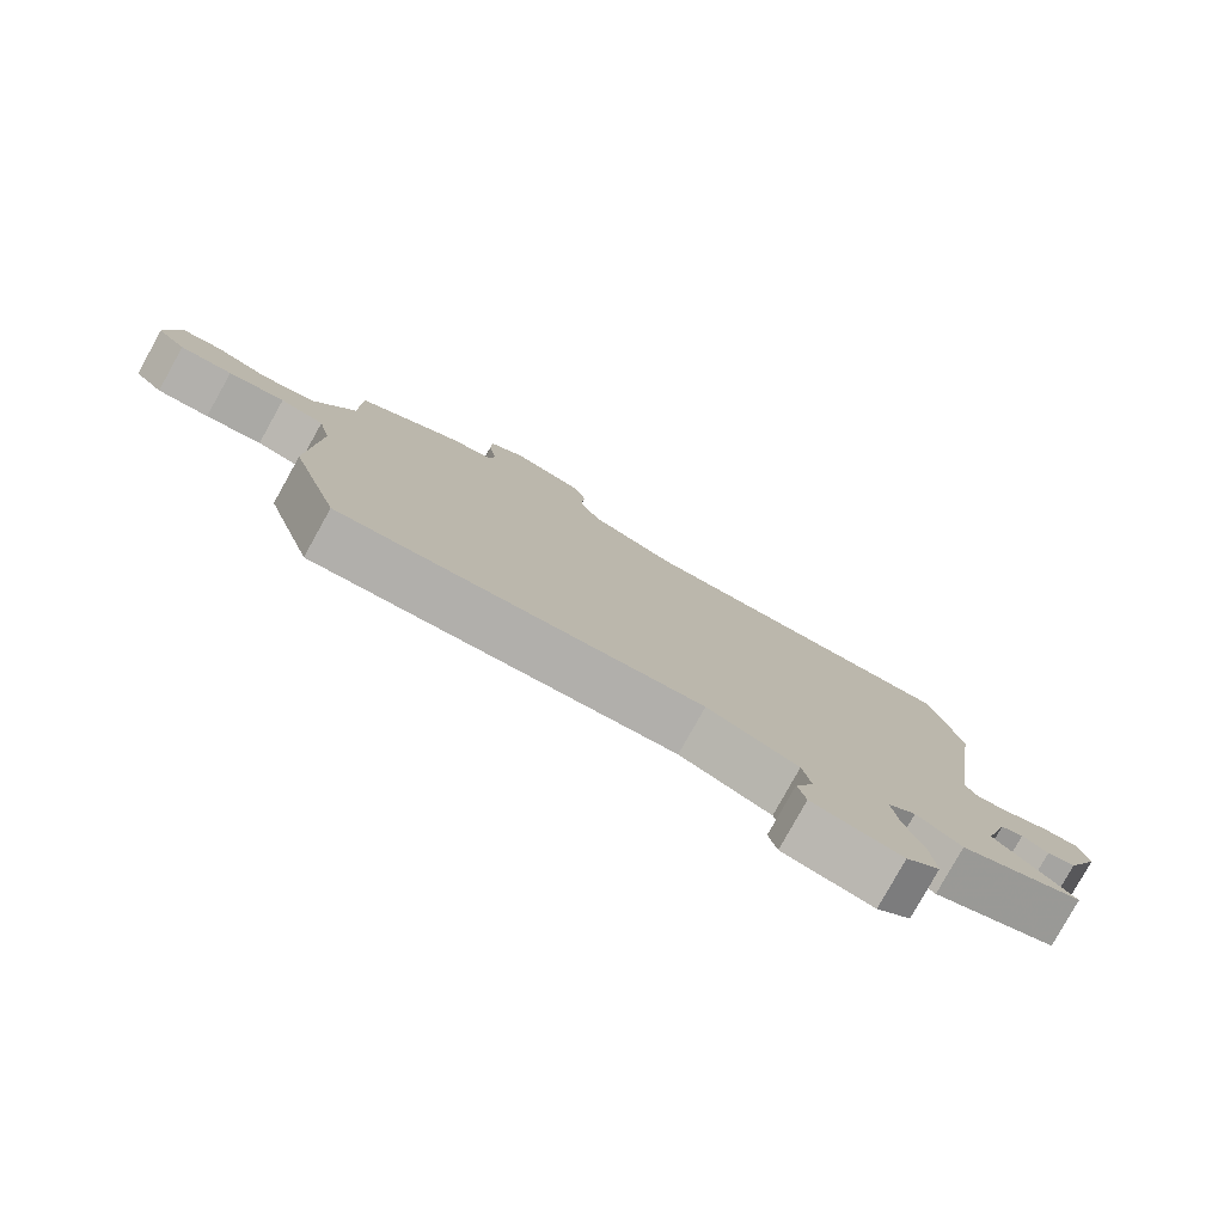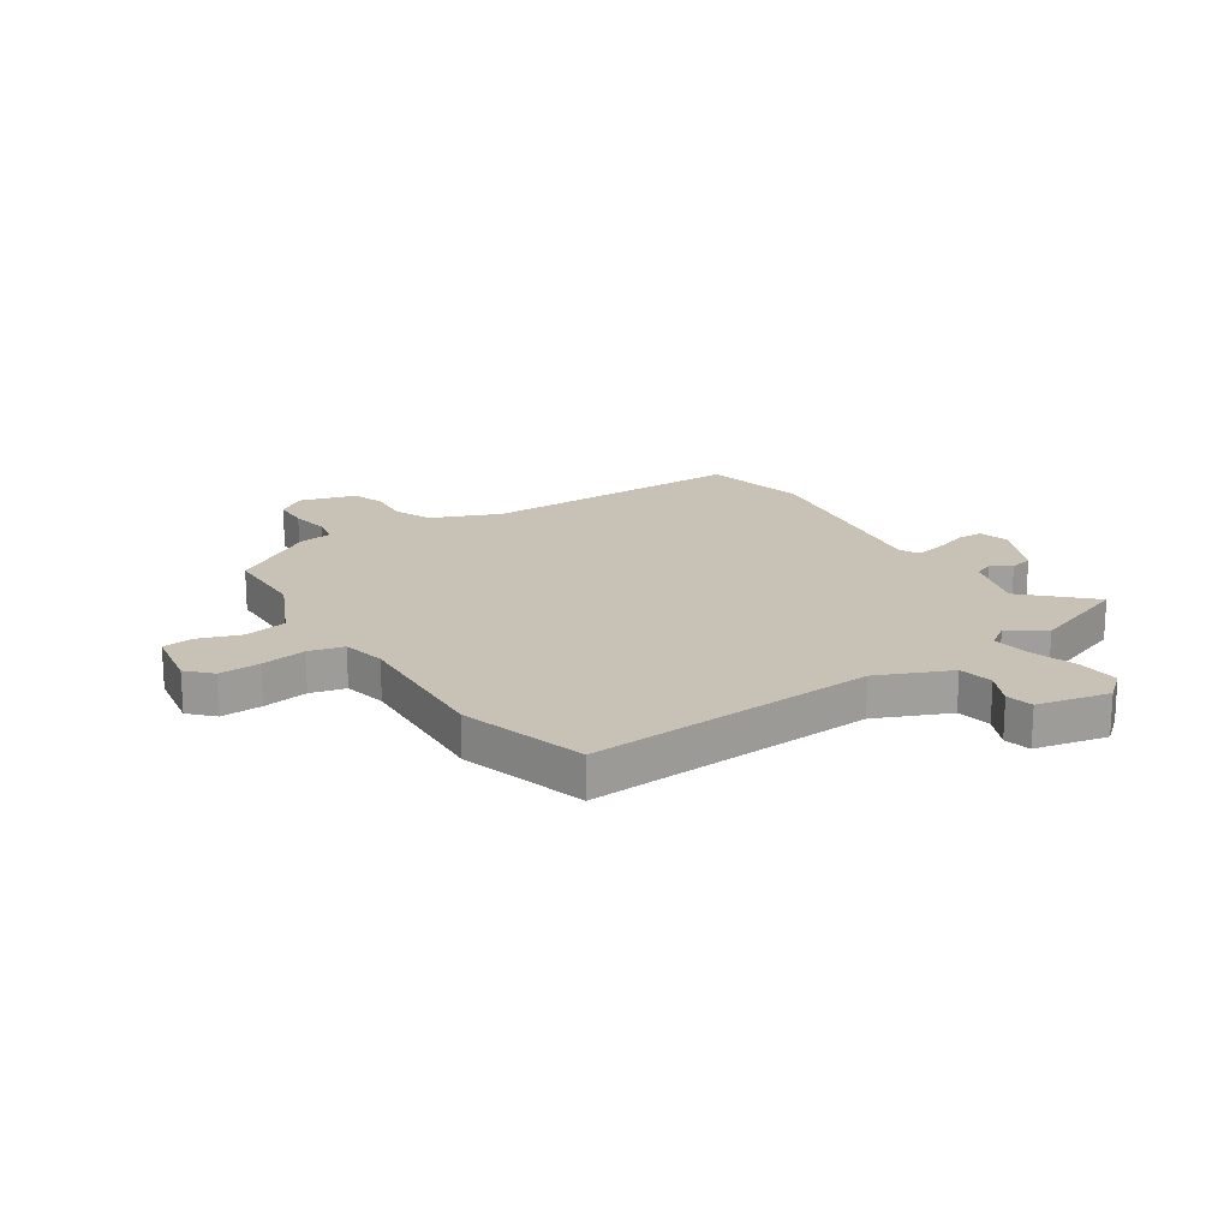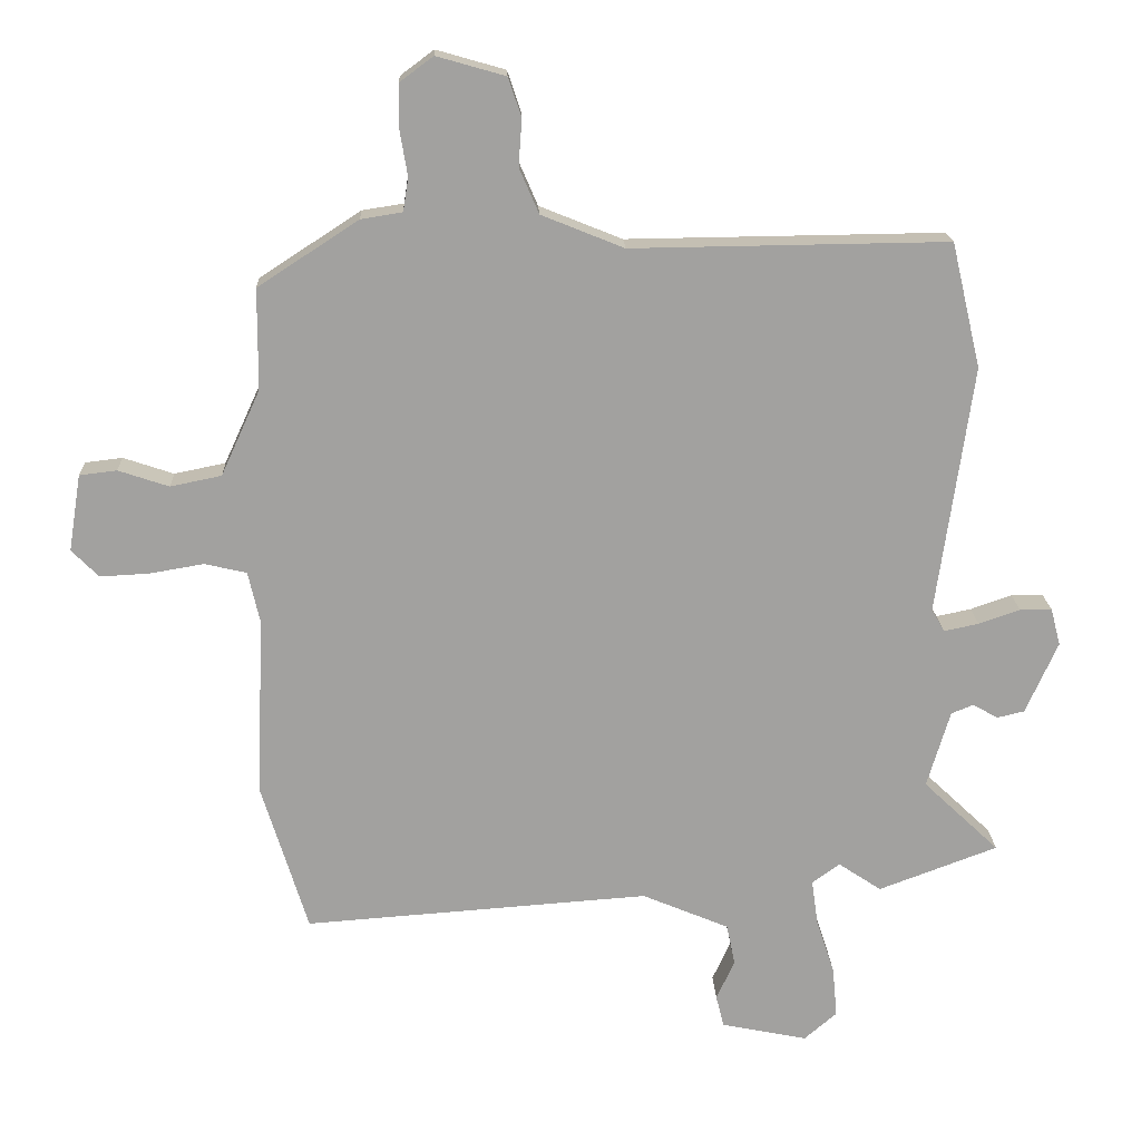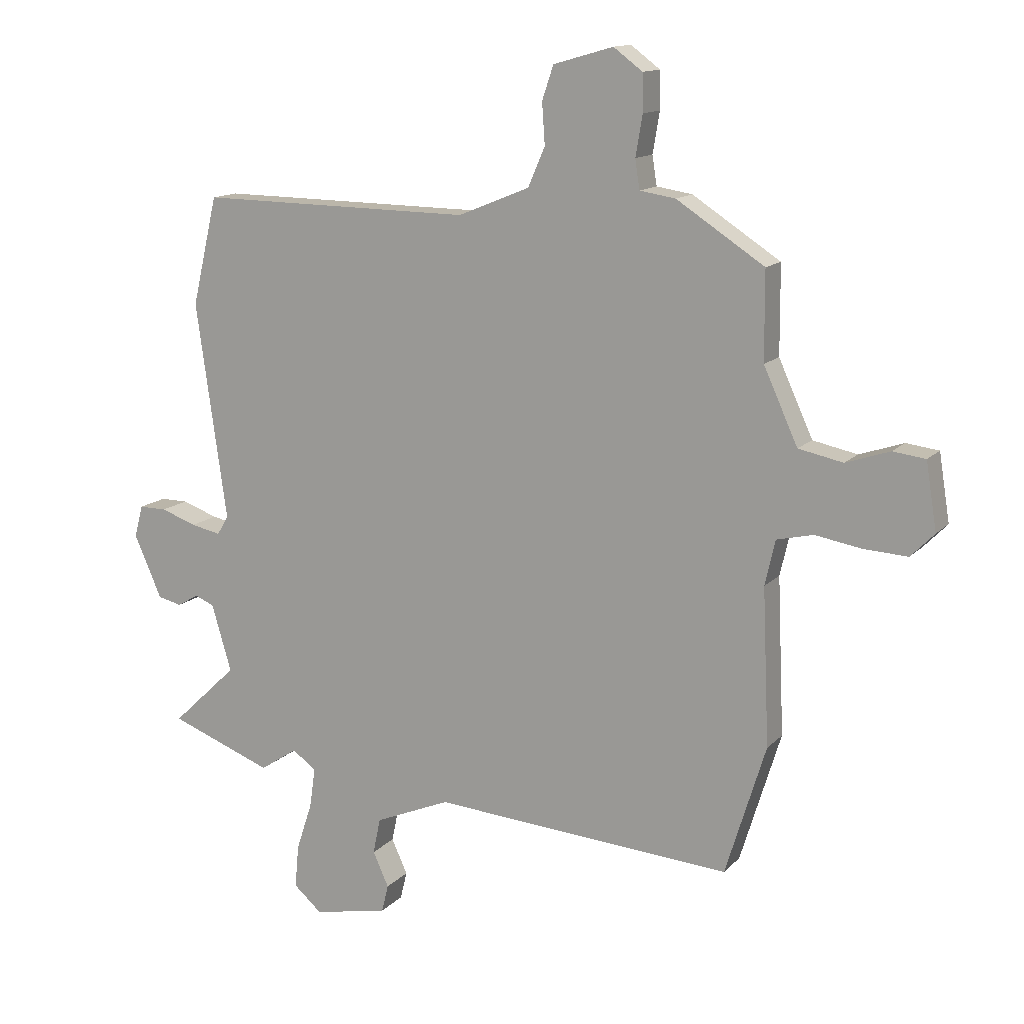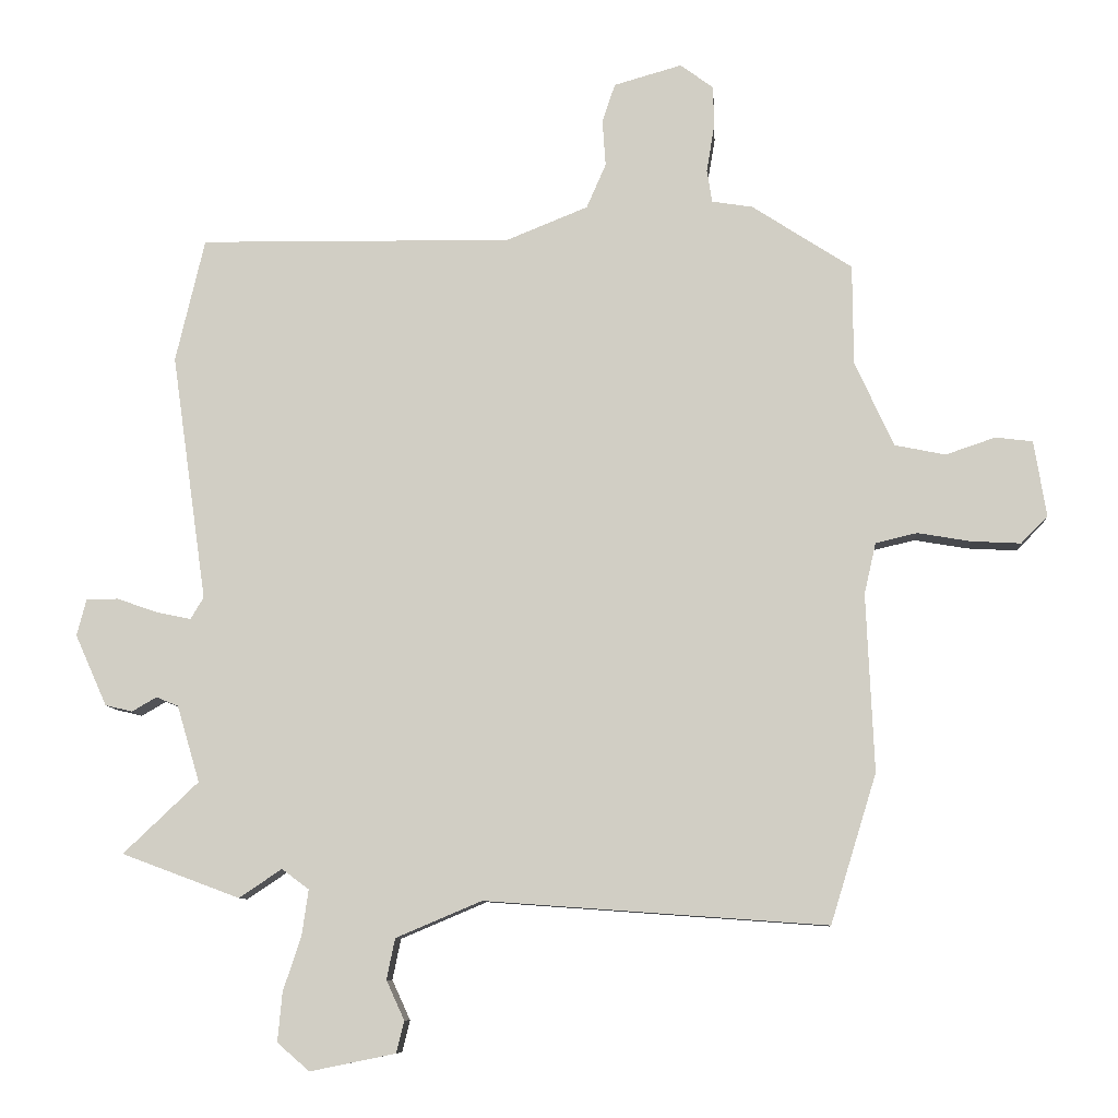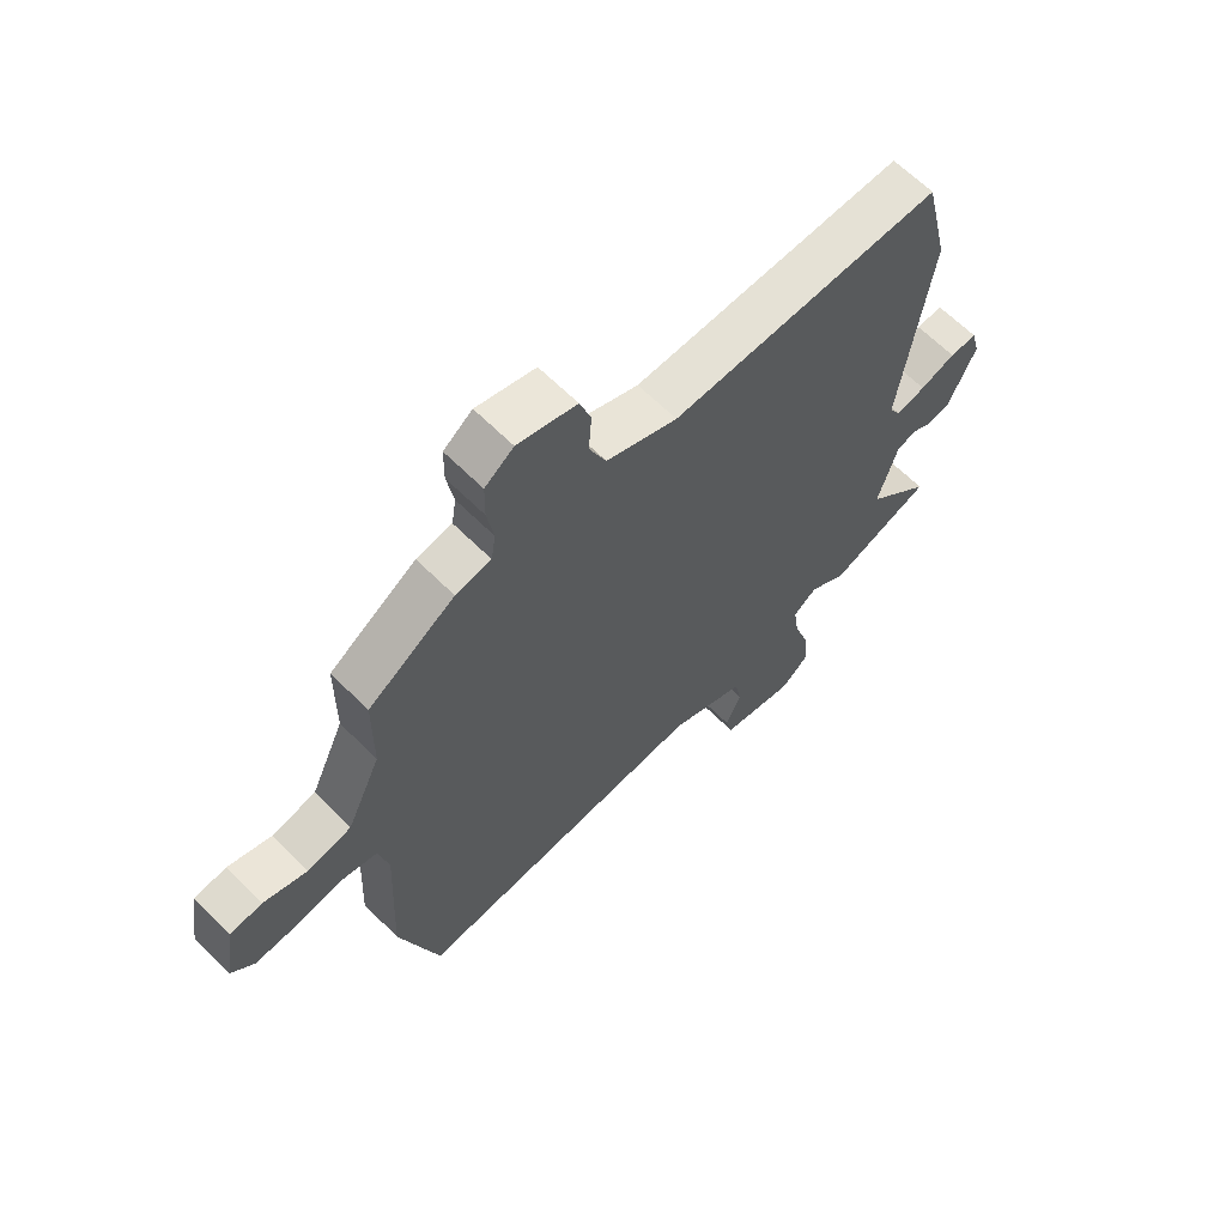
<metadata>
{"format":"obj","ext":"obj","renderer":"f3d","projection":"perspective","resolution":1024,"background":"white","views":[{"elev":-79.8,"azim":150.9,"up":"+Z"},{"elev":19.0,"azim":147.3,"up":"+Y"},{"elev":18.0,"azim":177.7,"up":"+Z"},{"elev":13.5,"azim":26.3,"up":"+Z"},{"elev":-8.9,"azim":4.0,"up":"+Z"},{"elev":64.3,"azim":135.1,"up":"+Z"}]}
</metadata>
<code>
v 0.526 0.07 0.45
v 0.527 0.07 0.296
v 0.587 0.07 0.165
v 0.665 0.07 0.149
v 0.742 0.07 0.175
v 0.799 0.07 0.168
v 0.818 0.07 0.051
v 0.777 0.07 0.009
v 0.701 0.07 0.013
v 0.619 0.07 0.027
v 0.555 0.07 0.012
v 0.537 0.07 -0.067
v 0.549 0.07 -0.341
v 0.478 0.07 -0.571
v -0.05 0.07 -0.533
v -0.183 0.07 -0.589
v -0.196 0.07 -0.652
v -0.168 0.07 -0.713
v -0.18 0.07 -0.762
v -0.312 0.07 -0.789
v -0.362 0.07 -0.746
v -0.355 0.07 -0.67
v -0.327 0.07 -0.585
v -0.317 0.07 -0.515
v -0.359 0.07 -0.484
v -0.425 0.07 -0.528
v -0.607 0.07 -0.46
v -0.491 0.07 -0.35
v -0.526 0.07 -0.232
v -0.56 0.07 -0.218
v -0.598 0.07 -0.24
v -0.64 0.07 -0.23
v -0.689 0.07 -0.12
v -0.674 0.07 -0.063
v -0.625 0.07 -0.063
v -0.562 0.07 -0.085
v -0.509 0.07 -0.096
v -0.489 0.07 -0.062
v -0.543 0.07 0.319
v -0.498 0.07 0.51
v -0.015 0.07 0.504
v 0.111 0.07 0.555
v 0.141 0.07 0.624
v 0.136 0.07 0.696
v 0.156 0.07 0.755
v 0.261 0.07 0.785
v 0.312 0.07 0.747
v 0.313 0.07 0.682
v 0.301 0.07 0.611
v 0.309 0.07 0.56
v 0.372 0.07 0.55
v 0.526 0 0.45
v 0.527 0 0.296
v 0.587 0 0.165
v 0.665 0 0.149
v 0.742 0 0.175
v 0.799 0 0.168
v 0.818 0 0.051
v 0.777 0 0.009
v 0.701 0 0.013
v 0.619 0 0.027
v 0.555 0 0.012
v 0.537 0 -0.067
v 0.549 0 -0.341
v 0.478 0 -0.571
v -0.05 0 -0.533
v -0.183 0 -0.589
v -0.196 0 -0.652
v -0.168 0 -0.713
v -0.18 0 -0.762
v -0.312 0 -0.789
v -0.362 0 -0.746
v -0.355 0 -0.67
v -0.327 0 -0.585
v -0.317 0 -0.515
v -0.359 0 -0.484
v -0.425 0 -0.528
v -0.607 0 -0.46
v -0.491 0 -0.35
v -0.526 0 -0.232
v -0.56 0 -0.218
v -0.598 0 -0.24
v -0.64 0 -0.23
v -0.689 0 -0.12
v -0.674 0 -0.063
v -0.625 0 -0.063
v -0.562 0 -0.085
v -0.509 0 -0.096
v -0.489 0 -0.062
v -0.543 0 0.319
v -0.498 0 0.51
v -0.015 0 0.504
v 0.111 0 0.555
v 0.141 0 0.624
v 0.136 0 0.696
v 0.156 0 0.755
v 0.261 0 0.785
v 0.312 0 0.747
v 0.313 0 0.682
v 0.301 0 0.611
v 0.309 0 0.56
v 0.372 0 0.55
f 50 51 1 2
f 47 48 49
f 46 47 49
f 45 46 49
f 44 45 49
f 43 44 49
f 42 43 49 50
f 50 2 3
f 42 50 3
f 41 42 3
f 40 41 3
f 39 40 3
f 38 39 3
f 34 35 36
f 33 34 36
f 32 33 36
f 31 32 36
f 30 31 36
f 29 30 36 37
f 38 3 4
f 37 38 4
f 29 37 4
f 28 29 4
f 25 26 27 28
f 21 22 23
f 20 21 23
f 19 20 23
f 18 19 23
f 17 18 23
f 16 17 23 24
f 25 28 4
f 24 25 4
f 16 24 4
f 15 16 4
f 8 9 10
f 7 8 10
f 6 7 10
f 5 6 10
f 4 5 10
f 4 10 11
f 15 4 11
f 12 13 14 15
f 11 12 15
f 53 52 102 101
f 100 99 98
f 100 98 97
f 100 97 96
f 100 96 95
f 100 95 94
f 101 100 94 93
f 54 53 101
f 54 101 93
f 54 93 92
f 54 92 91
f 54 91 90
f 54 90 89
f 87 86 85
f 87 85 84
f 87 84 83
f 87 83 82
f 87 82 81
f 88 87 81 80
f 55 54 89
f 55 89 88
f 55 88 80
f 55 80 79
f 79 78 77 76
f 74 73 72
f 74 72 71
f 74 71 70
f 74 70 69
f 74 69 68
f 75 74 68 67
f 55 79 76
f 55 76 75
f 55 75 67
f 55 67 66
f 61 60 59
f 61 59 58
f 61 58 57
f 61 57 56
f 61 56 55
f 62 61 55
f 62 55 66
f 66 65 64 63
f 66 63 62
f 1 52 53 2
f 2 53 54 3
f 3 54 55 4
f 4 55 56 5
f 5 56 57 6
f 6 57 58 7
f 7 58 59 8
f 8 59 60 9
f 9 60 61 10
f 10 61 62 11
f 11 62 63 12
f 12 63 64 13
f 13 64 65 14
f 14 65 66 15
f 15 66 67 16
f 16 67 68 17
f 17 68 69 18
f 18 69 70 19
f 19 70 71 20
f 20 71 72 21
f 21 72 73 22
f 22 73 74 23
f 23 74 75 24
f 24 75 76 25
f 25 76 77 26
f 26 77 78 27
f 27 78 79 28
f 28 79 80 29
f 29 80 81 30
f 30 81 82 31
f 31 82 83 32
f 32 83 84 33
f 33 84 85 34
f 34 85 86 35
f 35 86 87 36
f 36 87 88 37
f 37 88 89 38
f 38 89 90 39
f 39 90 91 40
f 40 91 92 41
f 41 92 93 42
f 42 93 94 43
f 43 94 95 44
f 44 95 96 45
f 45 96 97 46
f 46 97 98 47
f 47 98 99 48
f 48 99 100 49
f 49 100 101 50
f 50 101 102 51
f 51 102 52 1

</code>
